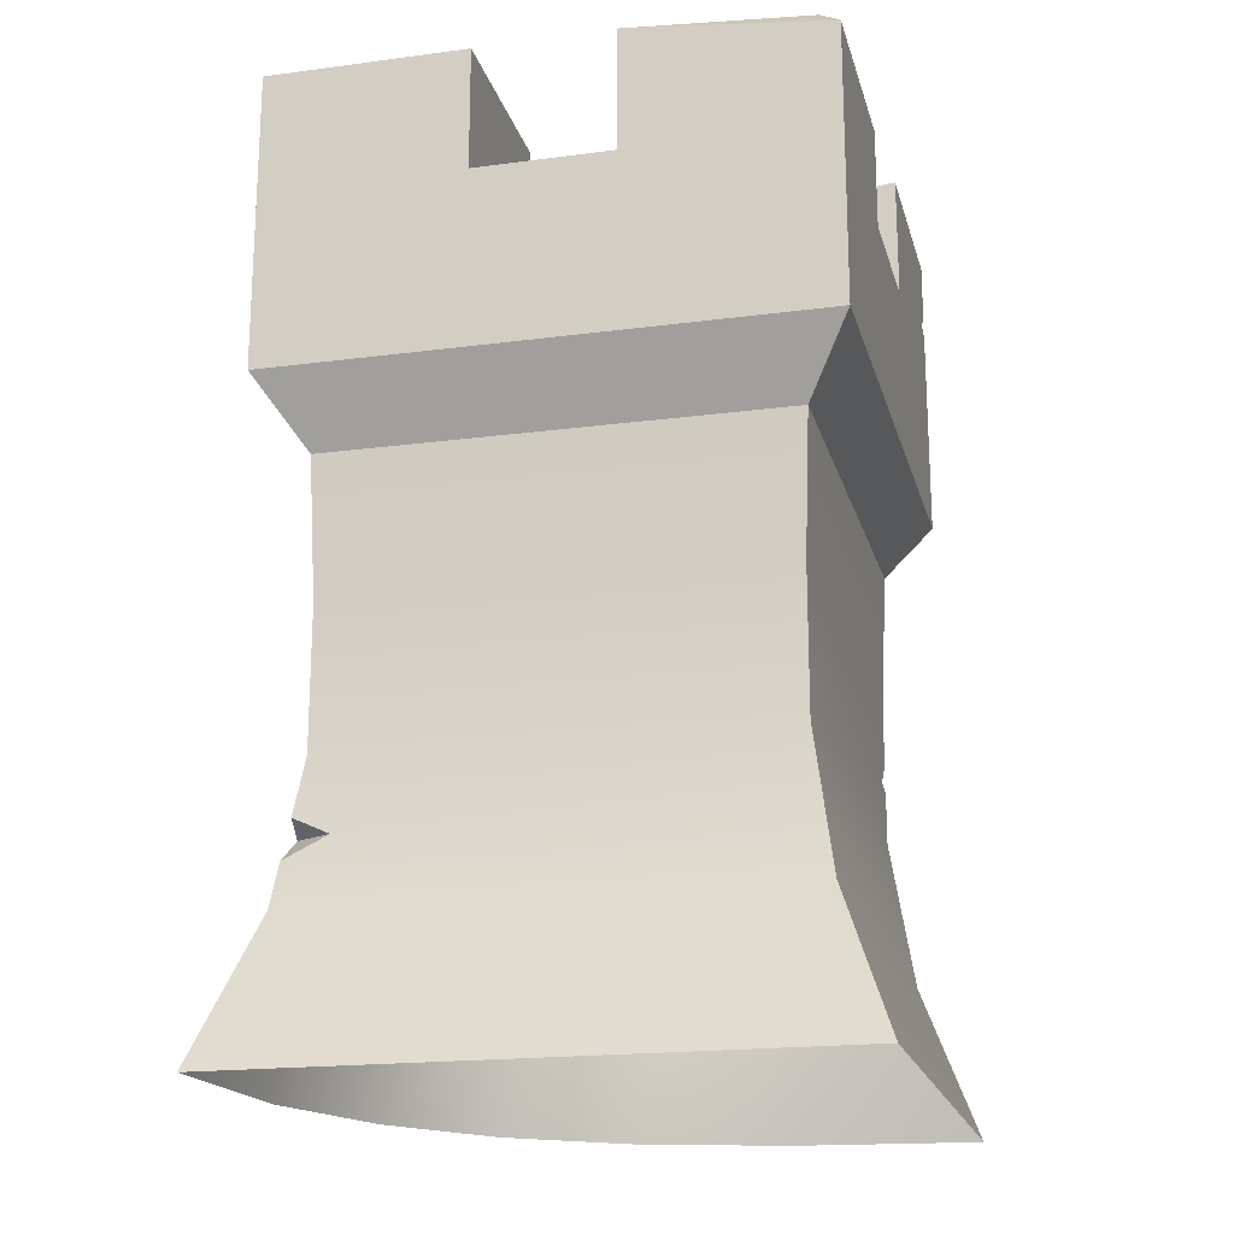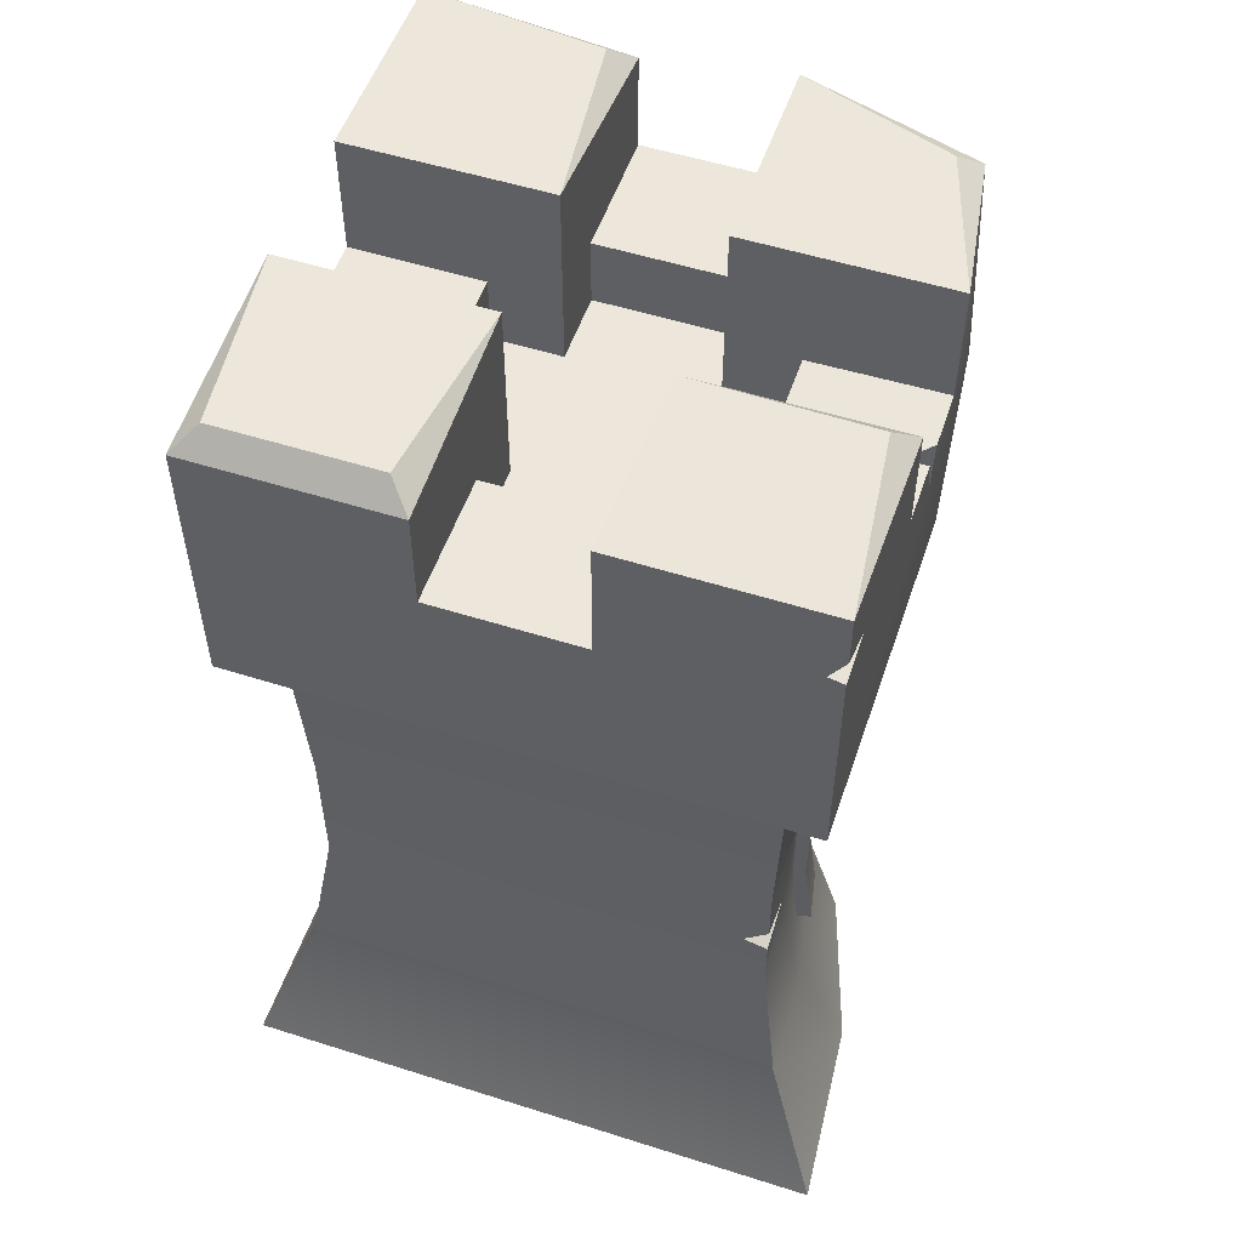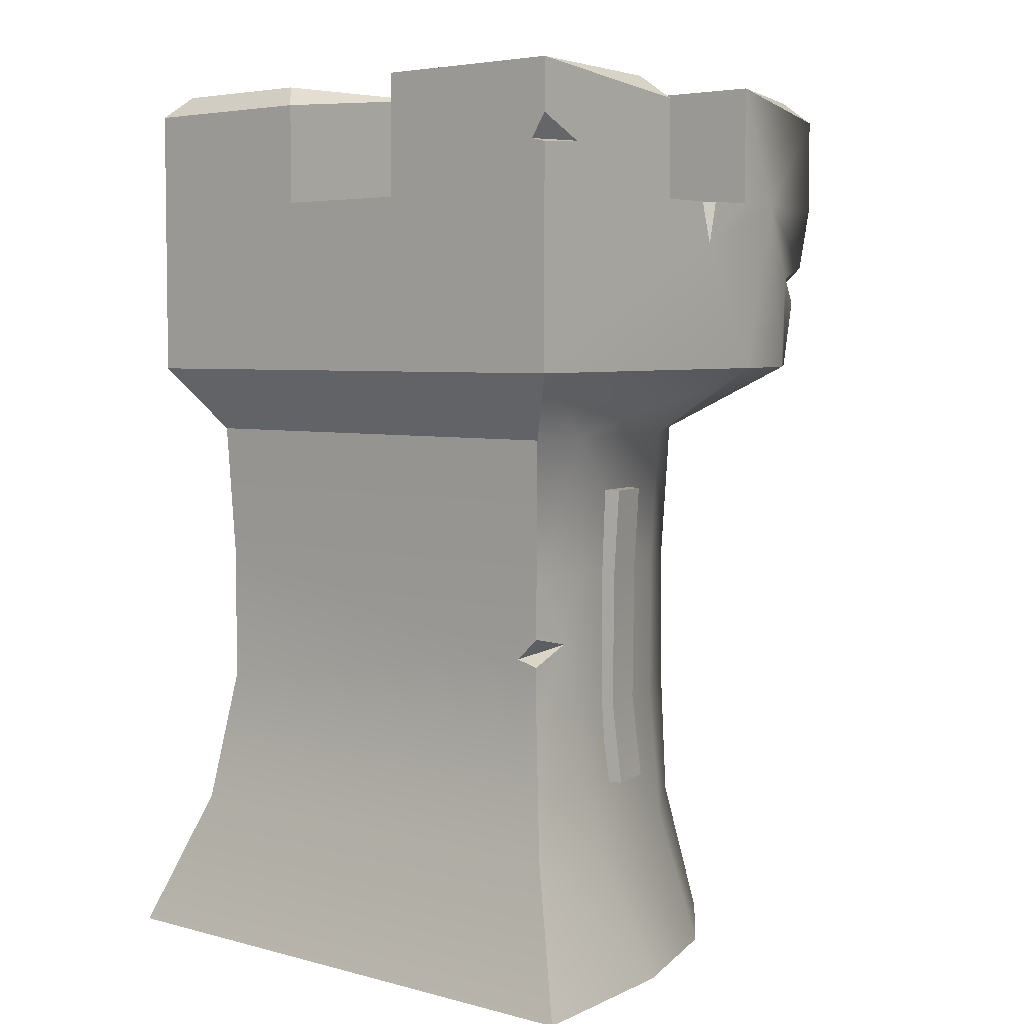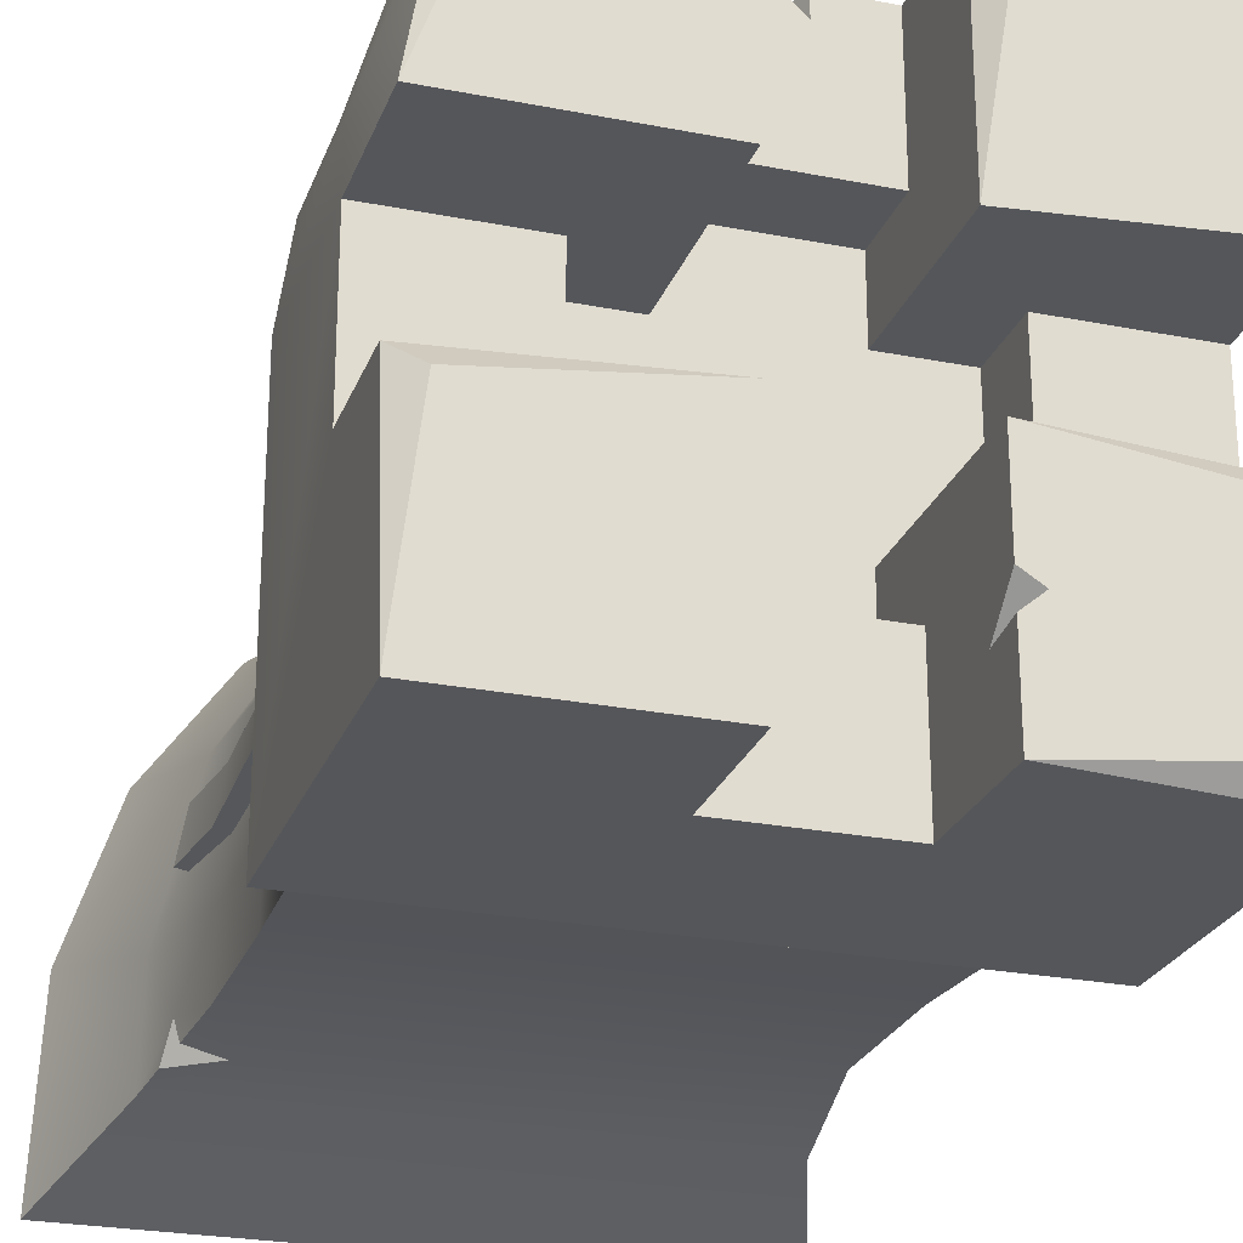
<metadata>
{"format":"obj","ext":"obj","renderer":"f3d","projection":"perspective","resolution":1024,"background":"white","views":[{"elev":-19.0,"azim":14.0,"up":"+Z"},{"elev":53.5,"azim":108.7,"up":"+Z"},{"elev":4.7,"azim":130.0,"up":"+Z"},{"elev":-25.1,"azim":-17.7,"up":"+Y"}]}
</metadata>
<code>
g Color_17
v 2.399 3.439 4.391
v 3.439 3.439 4.391
v 2.754 3.439 5.482
v -3.772 -3.772 2.208
v -3.733 -2.182 2.201
v -3.611 -3.22 3.264
v -3.611 -3.22 3.264
v -3.667 -3.667 2.891
v 4.246 4.246 14.49
v 1.418 3.903 14.49
v 1.075 4.246 14.14
v -3.398 3.483 14.49
v -4.246 1.129 14.49
v -3.741 3.826 14.14
v -1.075 4.246 14.49
v -3.398 3.483 14.49
v -3.741 3.826 14.14
v 1.075 -4.246 14.49
v 3.903 -3.903 14.49
v 4.246 -4.246 14.14
v 1.418 3.903 14.49
v 1.075 1.129 14.14
v 1.075 4.246 14.14
v -3.903 -1.472 14.49
v -4.246 -4.246 14.49
v -4.246 -1.129 14.14
v -1.075 -1.129 14.49
v -3.903 -1.472 14.49
v -4.246 -1.129 14.14
v 3.903 -1.472 14.49
v 1.075 -1.129 14.49
v 4.246 -1.129 14.14
v -3.667 -3.667 2.891
v -3.611 -3.22 3.264
v -3.001 -3.616 3.231
v 3.439 3.439 5.19
v 3.439 3.066 5.286
v 2.754 3.439 5.482
v 1.075 -2.94 14.49
v 1.075 -3.02 13.9
v 1.374 -2.687 14.49
v 4.246 4.246 13.67
v 3.465 4.246 13.3
v 4.246 4.005 13.3
v -0.2202 4.246 12.57
v -0.05438 4.246 11.88
v 0.1512 3.895 12.56
v 1.374 -2.687 14.49
v 1.075 -3.02 13.9
v 1.075 -2.501 14.49
v 0.1512 3.895 12.56
v -0.05438 4.246 11.88
v 0.1513 4.246 12.56
v 4.246 4.005 13.3
v 3.465 4.246 13.3
v 4.246 4.246 13.24
v 2.754 3.439 5.482
v 3.439 3.066 5.286
v 3.439 3.439 5.634
v -3.001 -3.616 3.231
v -3.611 -3.22 3.264
v -3.575 -3.575 3.497
v -0.05438 4.246 11.88
v 1.075 4.246 12.56
v 0.1513 4.246 12.56
v -1.075 4.246 12.59
v -0.2202 4.246 12.57
v -1.887 4.246 12.58
v -1.075 4.246 14.49
v -3.741 3.826 14.14
v -3.741 3.826 12.57
v -4.246 1.887 12.56
v -4.246 1.129 14.49
v -4.246 1.129 12.56
v -3.651 3.705 11.58
v -3.951 2.898 11.03
v -2.644 4.054 11.39
v -2.547 4.057 9.837
v -1.226 4.246 9.833
v -3.491 3.491 9.839
v -3.581 3.59 10.96
v -4.057 2.547 9.837
v -4.246 1.226 9.833
v -4.246 -4.246 9.81
v -4.246 -1.129 12.56
v -4.246 -4.246 12.56
v -4.246 -4.246 14.49
v -4.246 -1.129 14.14
v 0.1512 3.895 12.56
v -1.075 4.246 12.59
v -0.2202 4.246 12.57
v 1.075 4.246 12.56
v 0.1513 4.246 12.56
v 2.399 3.439 6.574
v 2.754 3.439 5.482
v 3.439 3.439 6.574
v 2.468 3.532 8.757
v 3.439 3.439 6.574
v 3.532 3.532 8.757
v 2.399 3.439 4.391
v 2.754 3.439 5.482
v 2.399 3.439 6.574
v 2.754 3.439 5.482
v 3.439 3.439 4.391
v 3.439 3.439 5.19
v 3.439 3.439 6.574
v 2.754 3.439 5.482
v 3.439 3.439 5.634
v 3.439 3.066 5.286
v 3.439 3.439 6.574
v 3.439 3.439 5.634
v 3.439 3.439 4.391
v 3.439 3.439 5.19
v -3.611 -3.22 3.264
v -3.439 -2.365 4.391
v -3.439 -3.439 4.391
v -3.733 -2.182 2.201
v -3.439 -2.365 4.391
v -3.439 -3.439 4.391
v -3.575 -3.575 3.497
v -3.439 -3.439 4.391
v -3.001 -3.616 3.231
v -3.575 -3.575 3.497
v -3.772 -3.772 2.208
v -3.667 -3.667 2.891
v -3.651 3.705 11.58
v -3.951 2.898 11.03
v -2.644 4.054 11.39
v -2.644 4.054 11.39
v -3.951 2.898 11.03
v -3.581 3.59 10.96
v 1.667 4.427 1.742e-06
v 4.572 4.68 8.45e-07
v 3.772 3.772 2.208
v 2.25 3.733 2.201
v 3.772 3.772 2.208
v 2.399 3.439 4.391
v 3.439 3.439 4.391
v -3.772 -3.772 2.208
v -4.572 -4.572 -3.681e-07
v -4.427 -1.667 1.011e-06
v -3.733 -2.182 2.201
v 4.572 -4.572 -3.566e-06
v -4.572 -4.572 -3.681e-07
v -3.772 -3.772 2.208
v 3.772 -3.772 2.208
v -3.001 -3.616 3.231
v 3.439 -3.439 4.391
v -3.439 -3.439 4.391
v 3.439 -3.439 6.574
v -3.439 -3.439 6.574
v 3.532 -3.532 8.757
v -3.532 -3.532 8.757
v 4.572 4.68 8.45e-07
v 4.572 -4.572 -3.566e-06
v 3.772 -3.772 2.208
v 3.772 3.772 2.208
v 3.439 3.439 4.391
v 3.439 -3.439 4.391
v 3.439 3.066 5.286
v 3.439 -3.439 6.574
v 3.439 -3.439 4.391
v 3.439 3.439 6.574
v 3.532 -3.532 8.757
v 3.532 3.532 8.757
v -3.439 -2.365 4.391
v -3.439 -2.365 6.574
v -3.439 -3.439 6.574
v -3.439 -3.439 4.391
v 3.532 3.532 8.757
v 4.246 4.246 9.81
v 2.468 3.532 8.757
v -1.226 4.246 9.833
v -0.1574 3.157 8.757
v -2.032 2.032 8.757
v -2.547 4.057 9.837
v -3.491 3.491 9.839
v -4.057 2.547 9.837
v -4.246 1.226 9.833
v -3.157 0.1574 8.757
v -4.246 -4.246 9.81
v -3.532 -2.468 8.757
v -3.532 -3.532 8.757
v -3.532 -3.532 8.757
v -4.246 -4.246 9.81
v 4.246 -4.246 9.81
v 3.532 -3.532 8.757
v 4.246 4.246 9.81
v 3.532 3.532 8.757
v 3.532 -3.532 8.757
v 4.246 -4.246 9.81
v 4.246 -4.246 9.81
v 4.246 -1.129 12.56
v 4.246 4.246 9.81
v 4.246 1.129 12.56
v 4.246 4.246 12.56
v 4.246 4.005 13.3
v 4.246 4.246 13.24
v 4.246 1.129 14.49
v 4.246 4.246 13.67
v 4.246 4.246 14.49
v -3.439 -2.365 6.574
v -3.532 -2.468 8.757
v -3.532 -3.532 8.757
v -3.439 -3.439 6.574
v 0.81 3.379 6.573
v 0.81 3.354 4.39
v 1.552 3.506 4.388
v 1.552 3.531 6.571
v 0.7972 3.456 7.876
v 1.539 3.608 7.874
v 0.9119 2.897 7.882
v 0.7972 3.456 7.876
v 1.539 3.608 7.874
v 1.654 3.05 7.88
v 1.667 2.947 4.395
v 1.667 2.972 6.577
v 1.552 3.531 6.571
v 1.552 3.506 4.388
v 1.632 3.102 3.089
v 1.517 3.661 3.083
v 0.7752 3.509 3.085
v 0.8899 2.95 3.091
v 1.517 3.661 3.083
v 1.552 3.506 4.388
v 0.81 3.354 4.39
v 0.7752 3.509 3.085
v 0.9119 2.897 7.882
v 0.81 3.379 6.573
v 0.7972 3.456 7.876
v 0.9247 2.82 6.579
v 0.81 3.354 4.39
v 0.9247 2.795 4.396
v 0.7752 3.509 3.085
v 0.8899 2.95 3.091
v 1.632 3.102 3.089
v 1.667 2.947 4.395
v 1.552 3.506 4.388
v 1.517 3.661 3.083
v 1.539 3.608 7.874
v 1.552 3.531 6.571
v 1.667 2.972 6.577
v 1.654 3.05 7.88
v -3.579 -1.52 6.568
v -3.524 -1.52 4.386
v -3.392 -0.7739 4.389
v -3.447 -0.7739 6.571
v -3.674 -1.509 7.87
v -3.543 -0.7629 7.873
v -3.113 -1.608 7.884
v -3.674 -1.509 7.87
v -3.543 -0.7629 7.873
v -2.981 -0.8619 7.887
v -2.969 -0.8429 3.096
v -3.53 -0.7439 3.081
v -3.662 -1.49 3.078
v -3.1 -1.589 3.092
v -3.53 -0.7439 3.081
v -3.392 -0.7739 4.389
v -3.524 -1.52 4.386
v -3.662 -1.49 3.078
v -3.113 -1.608 7.884
v -3.579 -1.52 6.568
v -3.674 -1.509 7.87
v -3.017 -1.619 6.582
v -3.524 -1.52 4.386
v -2.962 -1.619 4.4
v -3.662 -1.49 3.078
v -3.1 -1.589 3.092
v -2.969 -0.8429 3.096
v -3.392 -0.7739 4.389
v -3.53 -0.7439 3.081
v -2.831 -0.873 4.403
v -3.447 -0.7739 6.571
v -2.886 -0.873 6.585
v -3.543 -0.7629 7.873
v -2.981 -0.8619 7.887
v -2.206 -1.129 11.45
v -2.206 1.129 11.45
v -1.075 1.129 11.45
v -1.075 -1.129 11.45
v 1.075 1.129 11.45
v 1.075 2.206 11.45
v -1.075 2.206 11.45
v 1.075 -1.129 11.45
v -1.075 -2.206 11.45
v 1.075 -2.206 11.45
v 2.206 1.129 11.45
v 2.206 -1.129 11.45
v -4.246 -4.246 14.49
v -1.075 -4.246 14.49
v -1.075 -4.246 12.56
v -4.246 -4.246 12.56
v -4.246 -4.246 9.81
v 4.246 -4.246 9.81
v 1.075 -4.246 12.56
v 4.246 -4.246 12.56
v 4.246 -4.246 14.14
v 1.075 -4.246 14.49
v -3.398 3.483 14.49
v -1.075 4.246 14.49
v -1.075 1.129 14.49
v -4.246 1.129 14.49
v 3.903 -3.903 14.49
v 1.075 -4.246 14.49
v 1.075 -2.94 14.49
v 1.374 -2.687 14.49
v 3.903 -1.472 14.49
v 1.075 -1.129 14.49
v 1.075 -2.501 14.49
v 1.075 2.206 11.45
v 1.075 2.206 12.56
v 1.075 1.129 11.45
v 1.075 1.129 14.14
v 1.075 4.246 14.14
v 1.075 4.246 12.56
v -1.075 -2.206 11.45
v -1.075 -2.206 12.56
v -1.075 -1.129 11.45
v -1.075 -1.129 14.49
v -1.075 -4.246 14.49
v -1.075 -4.246 12.56
v 4.246 -4.246 14.14
v 4.246 -1.129 14.14
v 4.246 -1.129 12.56
v 4.246 -4.246 12.56
v 4.246 -4.246 9.81
v -4.246 -4.246 14.49
v -3.903 -1.472 14.49
v -1.075 -1.129 14.49
v -1.075 -4.246 14.49
v 4.246 4.246 14.49
v 4.246 1.129 14.49
v 1.075 1.129 14.14
v 1.418 3.903 14.49
v -2.206 1.129 11.45
v -2.206 1.129 12.56
v -1.075 1.129 11.45
v -1.075 1.129 14.49
v -4.246 1.129 14.49
v -4.246 1.129 12.56
v 2.206 -1.129 11.45
v 2.206 -1.129 12.56
v 1.075 -1.129 11.45
v 1.075 -1.129 14.49
v 4.246 -1.129 14.14
v 4.246 -1.129 12.56
v -1.075 2.206 11.45
v -1.075 2.206 12.56
v 1.075 2.206 12.56
v 1.075 2.206 11.45
v -2.206 -1.129 11.45
v -2.206 -1.129 12.56
v -2.206 1.129 12.56
v -2.206 1.129 11.45
v 1.075 -2.206 11.45
v 1.075 -2.206 12.56
v -1.075 -2.206 12.56
v -1.075 -2.206 11.45
v 2.206 1.129 11.45
v 2.206 1.129 12.56
v 2.206 -1.129 12.56
v 2.206 -1.129 11.45
v -1.075 1.129 11.45
v -1.075 2.206 12.56
v -1.075 2.206 11.45
v -1.075 1.129 14.49
v -1.075 4.246 14.49
v -1.075 4.246 12.59
v 1.075 -1.129 11.45
v 1.075 -2.206 12.56
v 1.075 -2.206 11.45
v 1.075 -1.129 14.49
v 1.075 -2.501 14.49
v 1.075 -3.02 13.9
v 1.075 -4.246 12.56
v 1.075 -4.246 14.49
v 1.075 -2.94 14.49
v -1.075 -1.129 11.45
v -2.206 -1.129 12.56
v -2.206 -1.129 11.45
v -1.075 -1.129 14.49
v -4.246 -1.129 14.14
v -4.246 -1.129 12.56
v 1.075 1.129 11.45
v 2.206 1.129 12.56
v 2.206 1.129 11.45
v 1.075 1.129 14.14
v 4.246 1.129 14.49
v 4.246 1.129 12.56
v -1.075 -2.206 12.56
v 1.075 -2.206 12.56
v 1.075 -4.246 12.56
v -1.075 -4.246 12.56
v -2.206 1.129 12.56
v -2.206 -1.129 12.56
v -4.246 -1.129 12.56
v -4.246 1.129 12.56
v 2.206 1.129 12.56
v 4.246 1.129 12.56
v 4.246 -1.129 12.56
v 2.206 -1.129 12.56
v -1.075 2.206 12.56
v -1.075 4.246 12.59
v 0.1512 3.895 12.56
v 1.075 2.206 12.56
v 1.075 4.246 12.56
v 3.903 -3.903 14.49
v 3.903 -1.472 14.49
v 4.246 -4.246 14.14
v 4.246 -1.129 14.14
v -0.05438 4.246 11.88
v -1.075 4.246 12.59
v -1.887 4.246 12.58
v -1.226 4.246 9.833
v 4.246 4.246 9.81
v 1.075 4.246 12.56
v 4.246 4.246 12.56
v 4.246 4.246 13.24
v 3.465 4.246 13.3
v 1.075 4.246 14.14
v 4.246 4.246 14.49
v 4.246 4.246 13.67
v 2.25 3.733 2.201
v -0.6181 3.665 2.183e-06
v 1.667 4.427 1.742e-06
v -0.2142 3.182 2.201
v 2.399 3.439 4.391
v -2.395 2.395 2.209e-06
v -0.06388 3.064 4.391
v -2.008 2.008 2.2
v -3.665 0.6181 1.818e-06
v -1.939 1.939 4.391
v -3.182 0.2142 2.201
v -4.427 -1.667 1.011e-06
v -3.064 0.06387 4.391
v -3.733 -2.182 2.201
v -3.439 -2.365 4.391
v 2.399 3.439 6.574
v -0.06388 3.064 4.391
v 2.399 3.439 4.391
v -0.06388 3.064 6.574
v 2.468 3.532 8.757
v -1.939 1.939 4.391
v -0.1574 3.157 8.757
v -1.939 1.939 6.574
v -3.064 0.06387 4.391
v -2.032 2.032 8.757
v -3.064 0.06387 6.574
v -3.439 -2.365 4.391
v -3.157 0.1574 8.757
v -3.439 -2.365 6.574
v -3.532 -2.468 8.757
g Color_17_0
f 3 2 1
f 6 5 4
f 8 7 4
f 11 10 9
f 14 13 12
f 17 16 15
f 20 19 18
f 23 22 21
f 26 25 24
f 29 28 27
f 32 31 30
f 35 34 33
f 38 37 36
f 41 40 39
f 44 43 42
f 47 46 45
f 50 49 48
f 53 52 51
f 56 55 54
f 59 58 57
f 62 61 60
f 65 64 63
f 67 63 66
f 69 66 68
f 70 69 68
f 71 70 68
f 71 72 70
f 70 72 73
f 72 74 73
f 75 71 68
f 75 76 71
f 76 72 71
f 77 75 68
f 78 77 68
f 79 78 68
f 77 78 80
f 81 77 80
f 80 82 81
f 82 76 81
f 82 72 76
f 72 82 83
f 74 72 83
f 84 74 83
f 85 74 84
f 86 85 84
f 85 86 87
f 88 85 87
f 91 90 89
f 93 89 92
f 96 95 94
f 98 94 97
f 99 98 97
f 102 101 100
f 105 104 103
f 108 107 106
f 111 110 109
f 113 109 112
f 116 115 114
f 118 117 114
f 120 119 114
f 123 122 121
f 125 124 122
f 128 127 126
f 131 130 129
f 134 133 132
f 135 134 132
f 135 137 136
f 137 138 136
f 141 140 139
f 142 141 139
f 145 144 143
f 146 145 143
f 145 146 147
f 146 148 147
f 147 148 149
f 149 148 150
f 151 149 150
f 151 150 152
f 153 151 152
f 156 155 154
f 157 156 154
f 156 157 158
f 159 156 158
f 158 160 159
f 162 160 161
f 160 163 161
f 161 163 164
f 163 165 164
f 168 167 166
f 169 168 166
f 172 171 170
f 173 171 172
f 174 173 172
f 175 173 174
f 176 173 175
f 177 176 175
f 177 175 178
f 178 175 179
f 175 180 179
f 179 180 181
f 180 182 181
f 181 182 183
f 186 185 184
f 187 186 184
f 190 189 188
f 191 190 188
f 194 193 192
f 195 193 194
f 196 195 194
f 197 195 196
f 198 197 196
f 199 195 197
f 199 197 200
f 201 199 200
f 204 203 202
f 205 204 202
f 208 207 206
f 209 208 206
f 209 206 210
f 211 209 210
f 214 213 212
f 215 214 212
f 218 217 216
f 219 218 216
f 222 221 220
f 223 222 220
f 226 225 224
f 227 226 224
f 230 229 228
f 229 231 228
f 229 232 231
f 232 233 231
f 233 232 234
f 235 233 234
f 238 237 236
f 239 238 236
f 242 241 240
f 243 242 240
f 246 245 244
f 247 246 244
f 247 244 248
f 249 247 248
f 252 251 250
f 253 252 250
f 256 255 254
f 257 256 254
f 260 259 258
f 261 260 258
f 264 263 262
f 263 265 262
f 263 266 265
f 266 267 265
f 267 266 268
f 269 267 268
f 272 271 270
f 271 273 270
f 271 274 273
f 274 275 273
f 275 274 276
f 277 275 276
f 280 279 278
f 281 280 278
f 281 282 280
f 280 282 283
f 284 280 283
f 285 282 281
f 285 281 286
f 287 285 286
f 282 285 288
f 285 289 288
f 292 291 290
f 293 292 290
f 294 292 293
f 292 294 295
f 296 292 295
f 297 296 295
f 298 296 297
f 299 296 298
f 302 301 300
f 303 302 300
f 306 305 304
f 307 306 304
f 308 307 304
f 307 308 309
f 310 307 309
f 313 312 311
f 314 312 313
f 314 315 312
f 315 316 312
f 319 318 317
f 320 318 319
f 320 321 318
f 321 322 318
f 325 324 323
f 326 325 323
f 327 325 326
f 330 329 328
f 331 330 328
f 334 333 332
f 335 334 332
f 338 337 336
f 339 337 338
f 339 340 337
f 340 341 337
f 344 343 342
f 345 343 344
f 345 346 343
f 346 347 343
f 350 349 348
f 351 350 348
f 354 353 352
f 355 354 352
f 358 357 356
f 359 358 356
f 362 361 360
f 363 362 360
f 366 365 364
f 364 365 367
f 368 367 365
f 369 368 365
f 372 371 370
f 370 371 373
f 374 373 371
f 375 374 371
f 376 375 371
f 375 376 377
f 378 375 377
f 381 380 379
f 379 380 382
f 383 382 380
f 384 383 380
f 387 386 385
f 385 386 388
f 389 388 386
f 390 389 386
f 393 392 391
f 394 393 391
f 397 396 395
f 398 397 395
f 401 400 399
f 402 401 399
f 405 404 403
f 406 405 403
f 407 405 406
f 410 409 408
f 411 409 410
f 414 413 412
f 415 414 412
f 412 416 415
f 412 417 416
f 416 417 418
f 418 417 419
f 417 420 419
f 420 417 421
f 420 421 422
f 423 420 422
f 426 425 424
f 425 427 424
f 424 427 428
f 425 429 427
f 427 430 428
f 429 431 427
f 427 431 430
f 431 429 432
f 431 433 430
f 434 431 432
f 433 431 434
f 434 432 435
f 436 433 434
f 437 434 435
f 436 434 437
f 438 436 437
f 441 440 439
f 440 442 439
f 439 442 443
f 440 444 442
f 442 445 443
f 444 446 442
f 442 446 445
f 446 444 447
f 446 448 445
f 449 446 447
f 448 446 449
f 449 447 450
f 451 448 449
f 452 449 450
f 451 449 452
f 453 451 452

</code>
